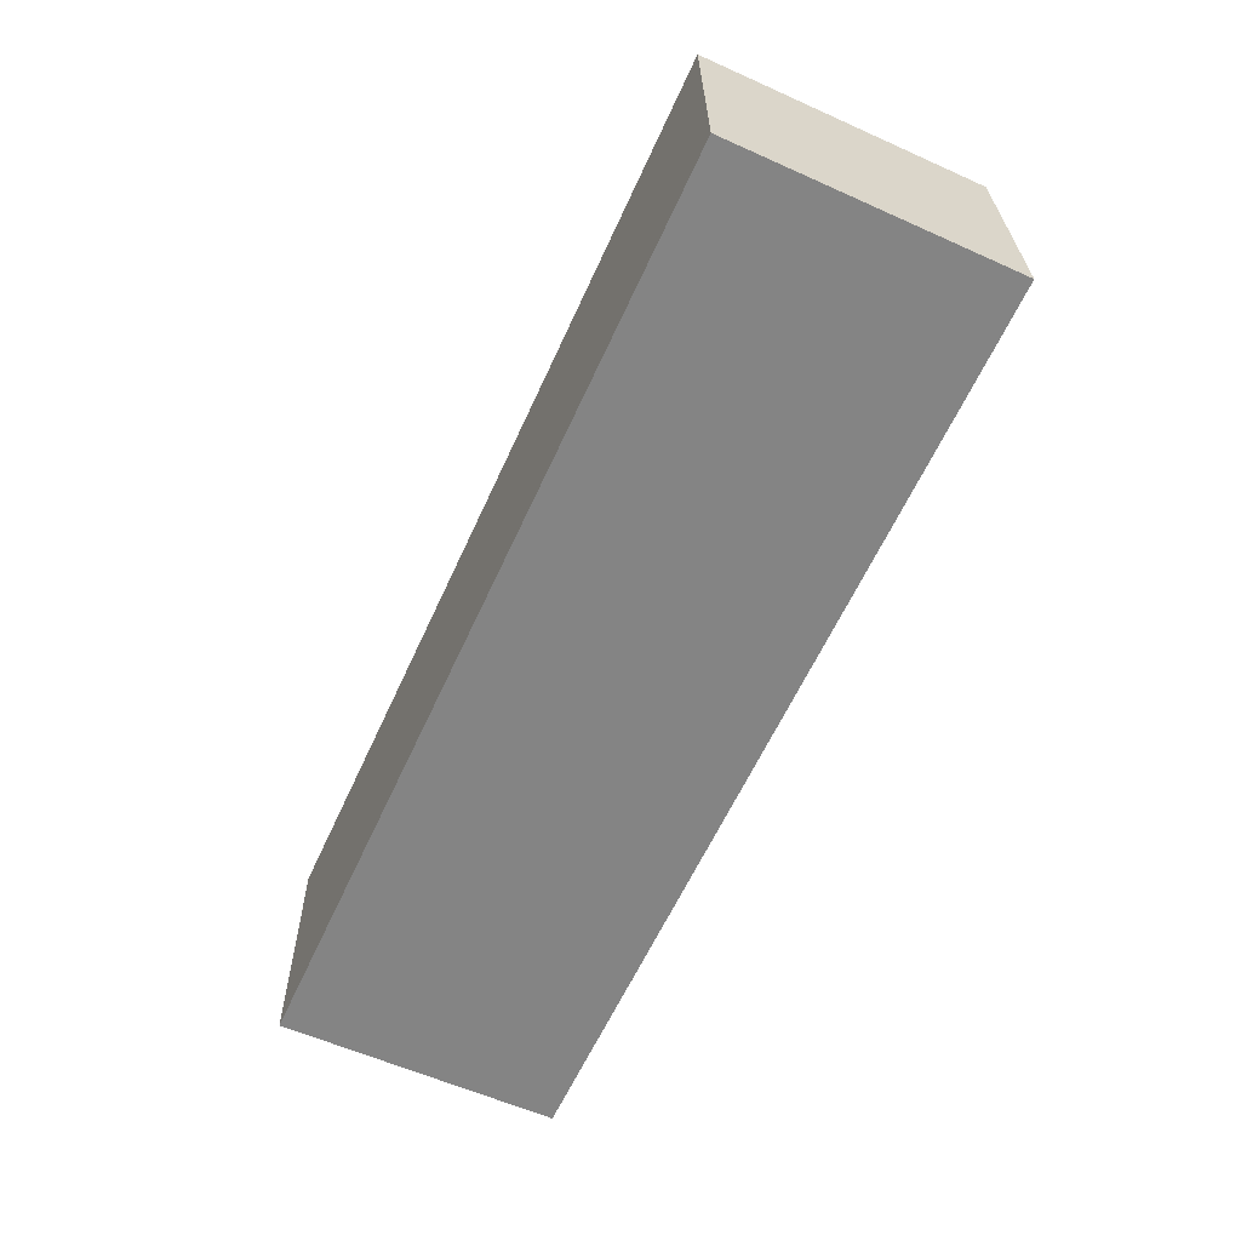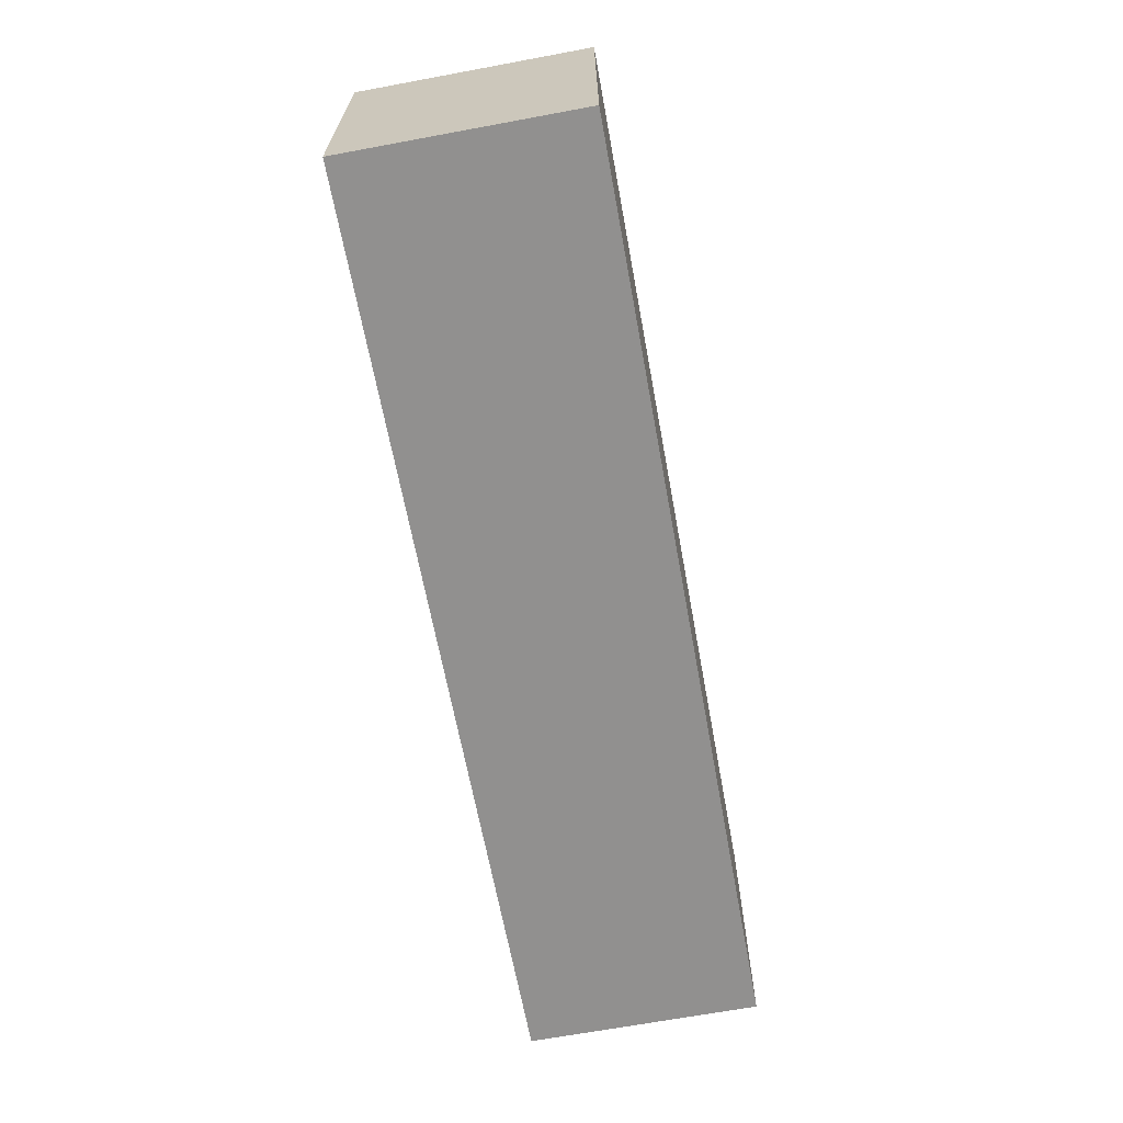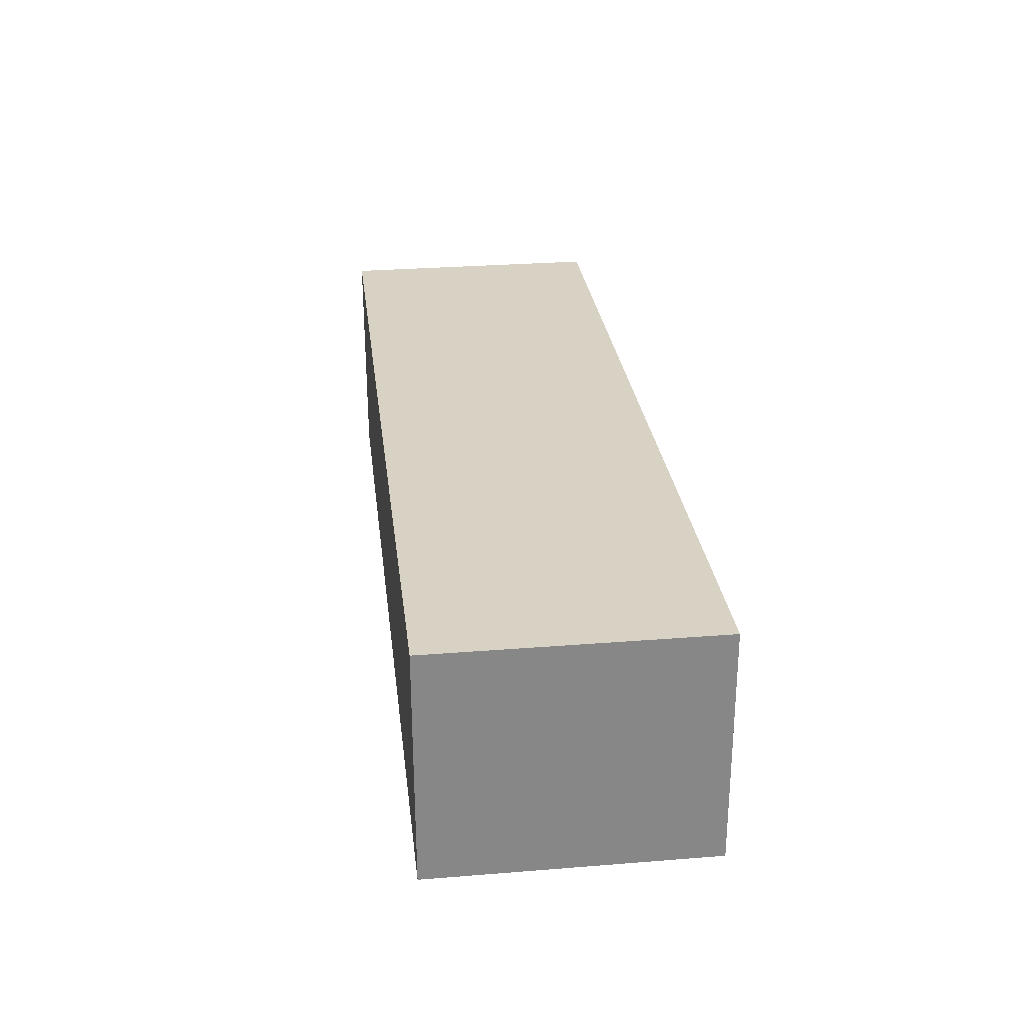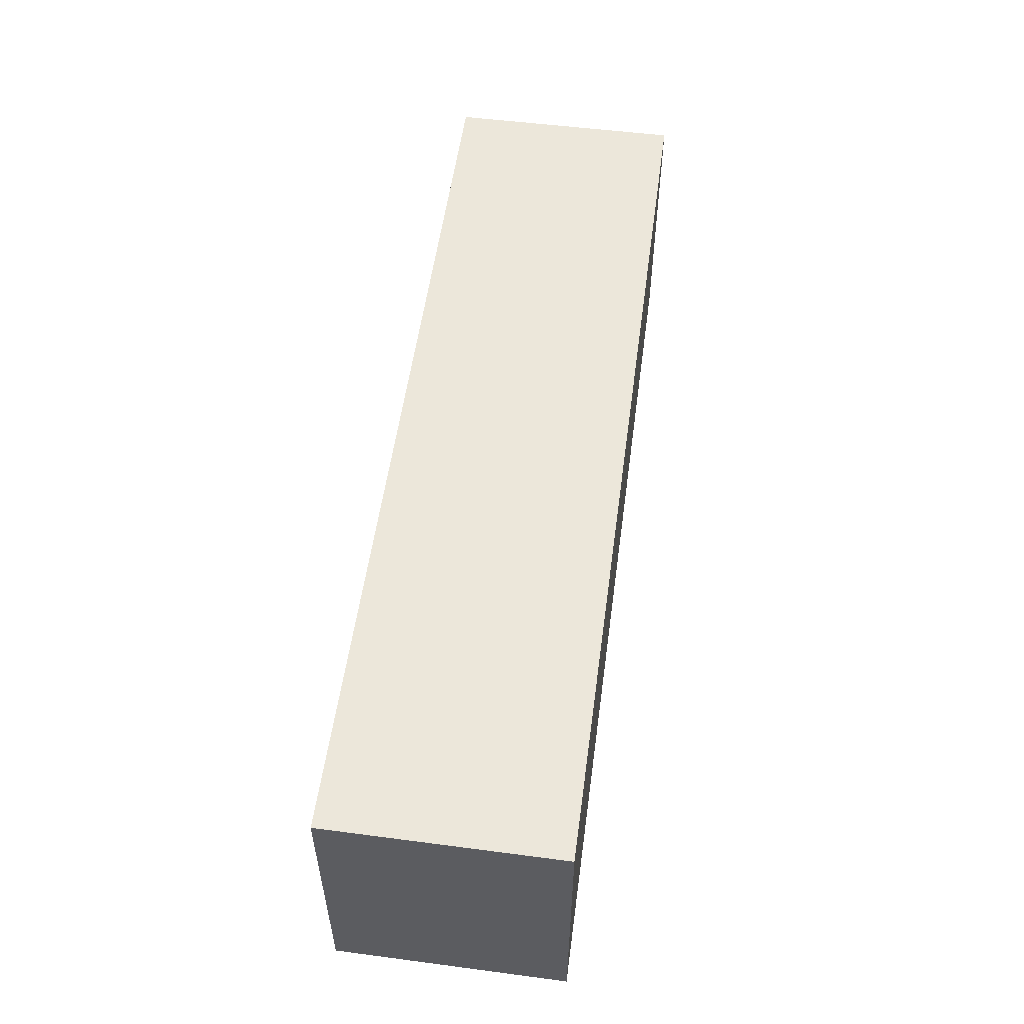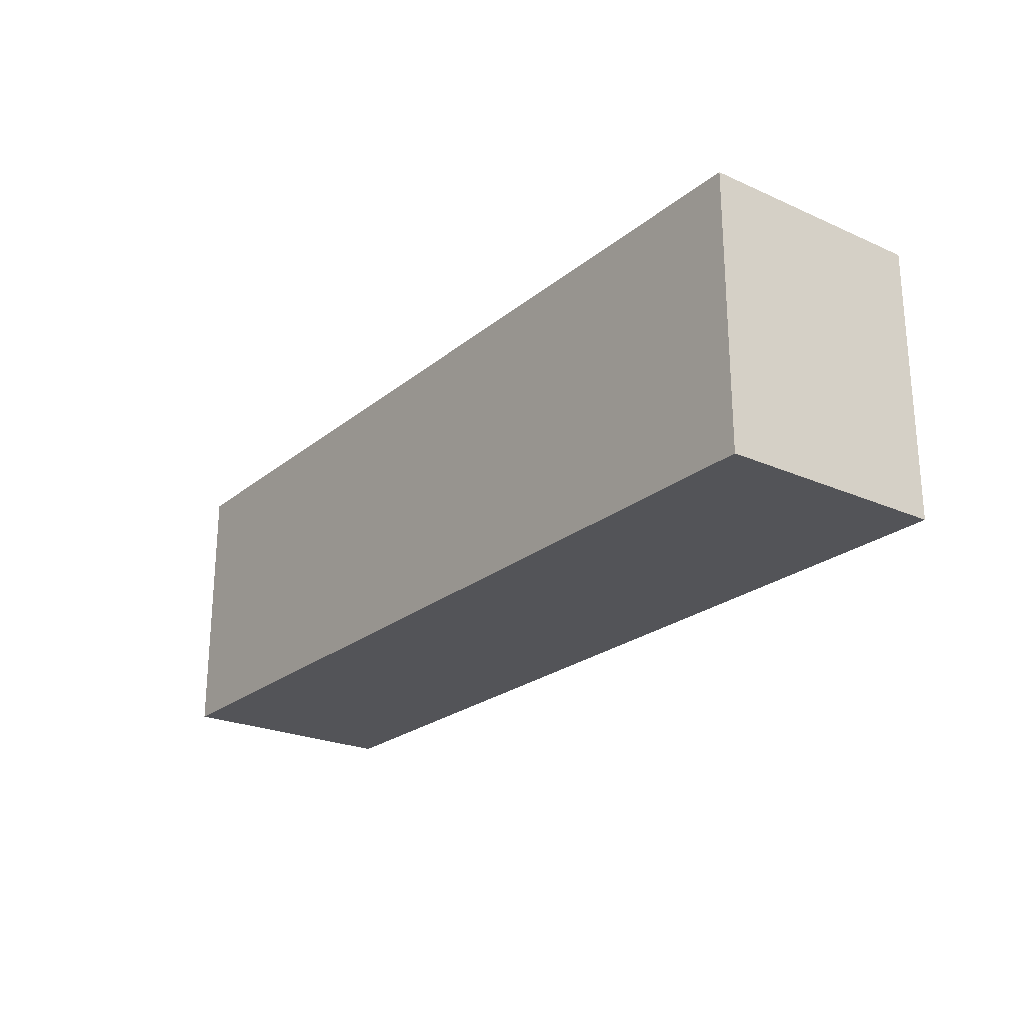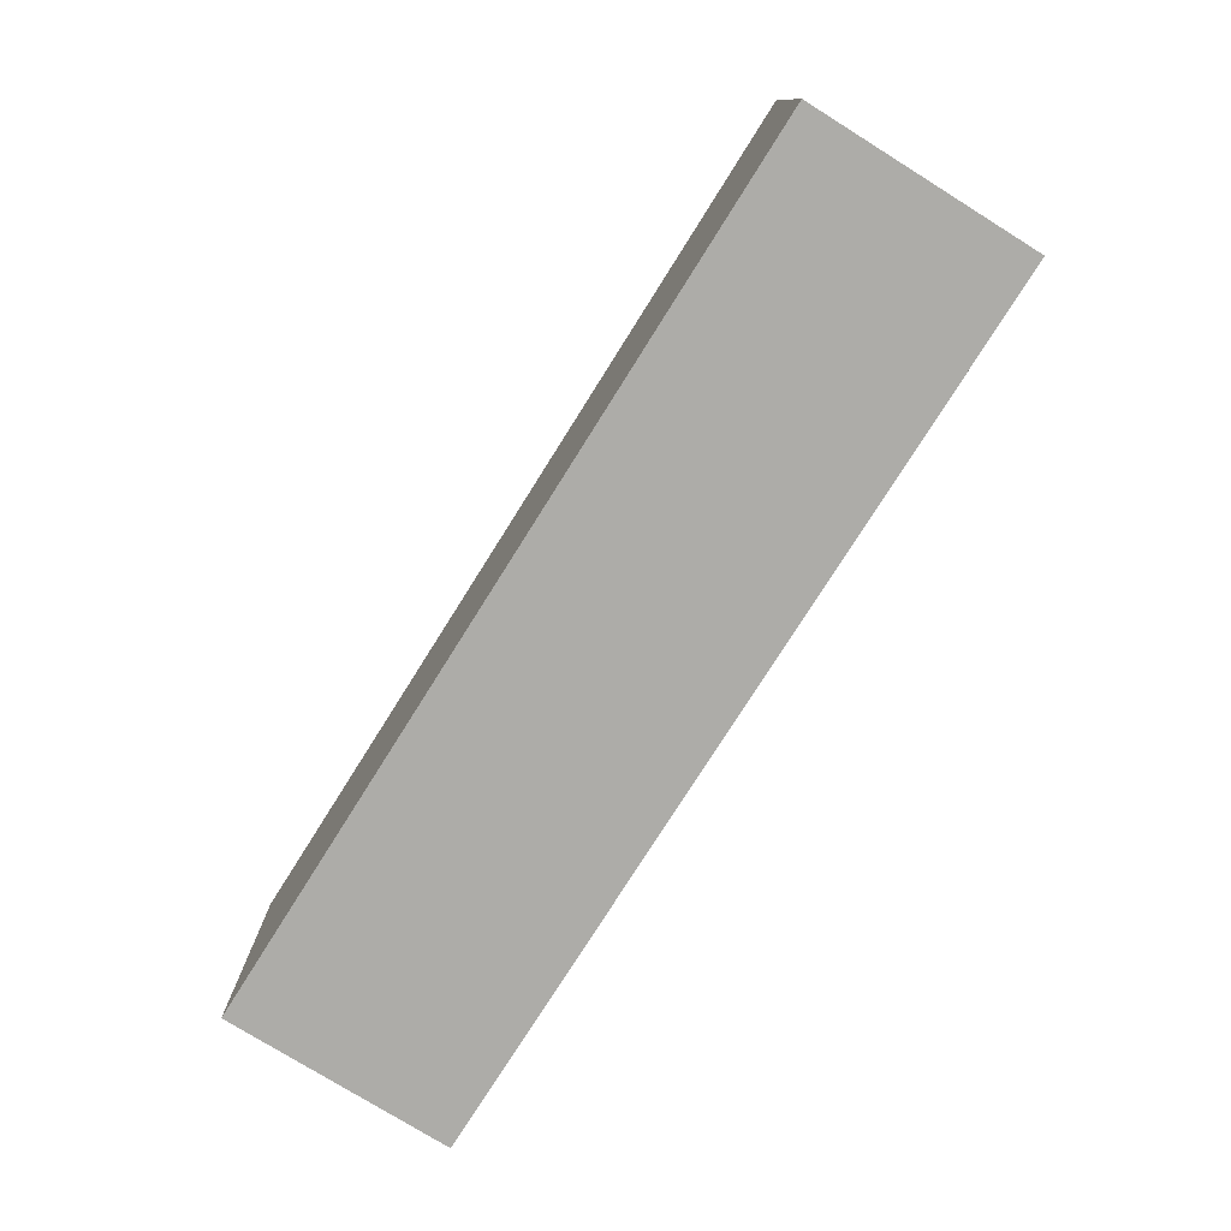
<metadata>
{"format":"obj","ext":"obj","renderer":"f3d","projection":"perspective","resolution":1024,"background":"white","views":[{"elev":-59.9,"azim":-114.6,"up":"+Z"},{"elev":-65.7,"azim":-77.9,"up":"+Y"},{"elev":29.4,"azim":-96.7,"up":"+Z"},{"elev":54.1,"azim":99.3,"up":"+Y"},{"elev":-23.6,"azim":54.7,"up":"+Y"},{"elev":-76.7,"azim":59.5,"up":"+Y"}]}
</metadata>
<code>
v  0 6.776 4.149e-16
v  22.72 6.776 5.051
v  22.59 6.776 -0.638
v  0.155 6.776 5.717
v  22.59 3.907e-17 -0.638
v  0 0 0
v  0.155 -3.501e-16 5.717
v  22.72 -3.093e-16 5.051
g defaultobject
f 1 2 3
f 2 1 4
f 5 1 3
f 1 5 6
f 6 4 1
f 4 6 7
f 7 2 4
f 2 7 8
f 8 3 2
f 3 8 5
f 8 6 5
f 6 8 7

</code>
